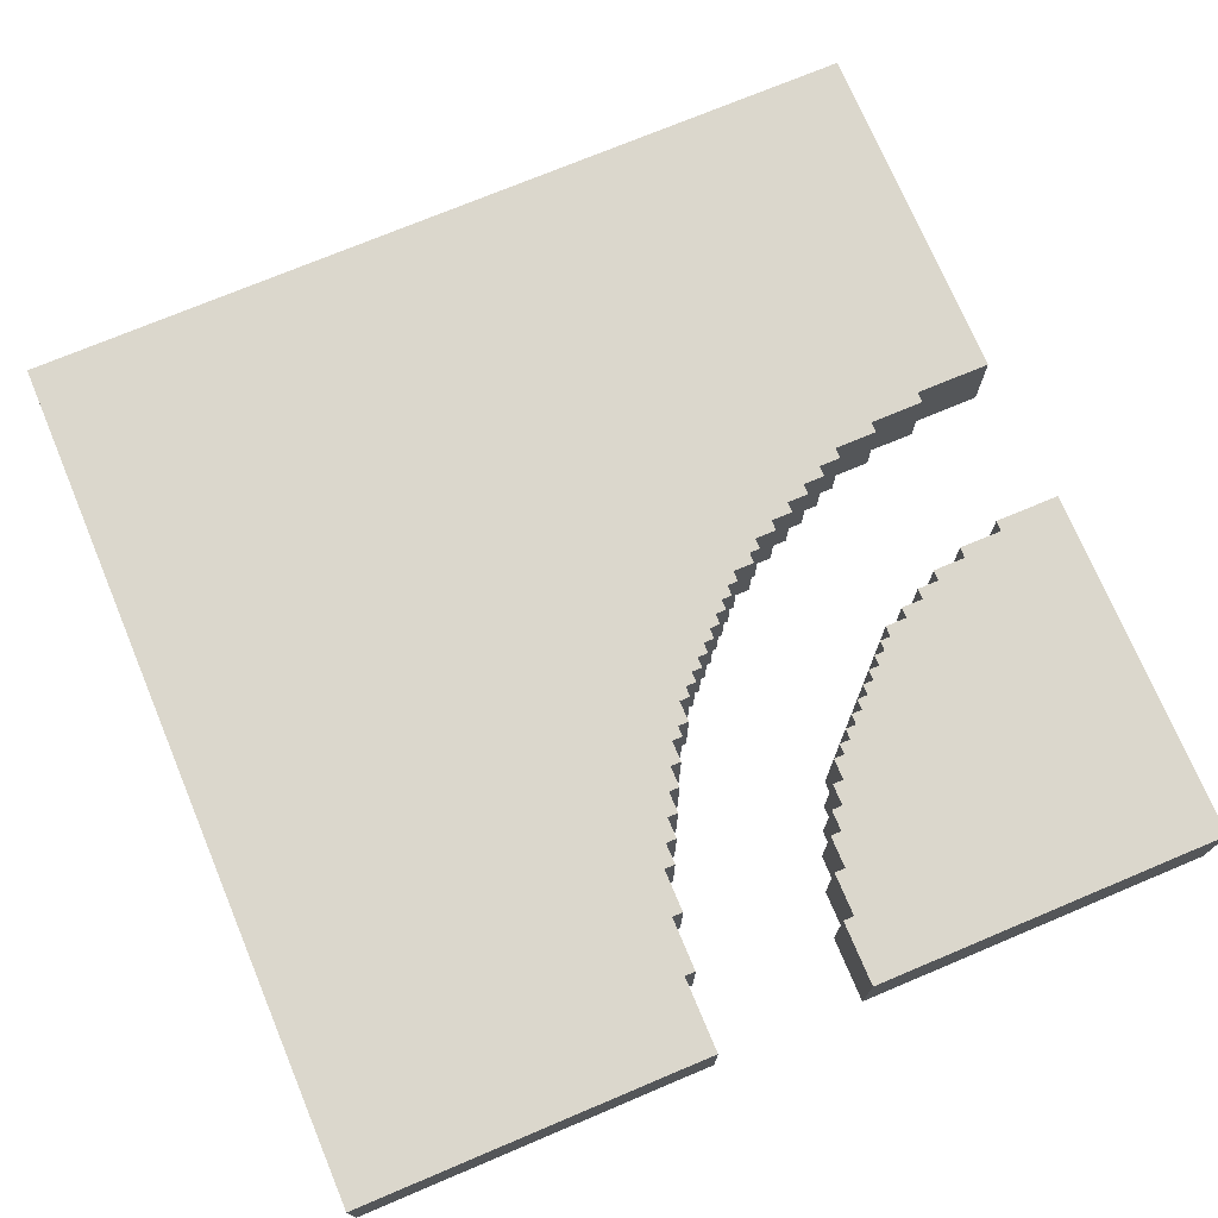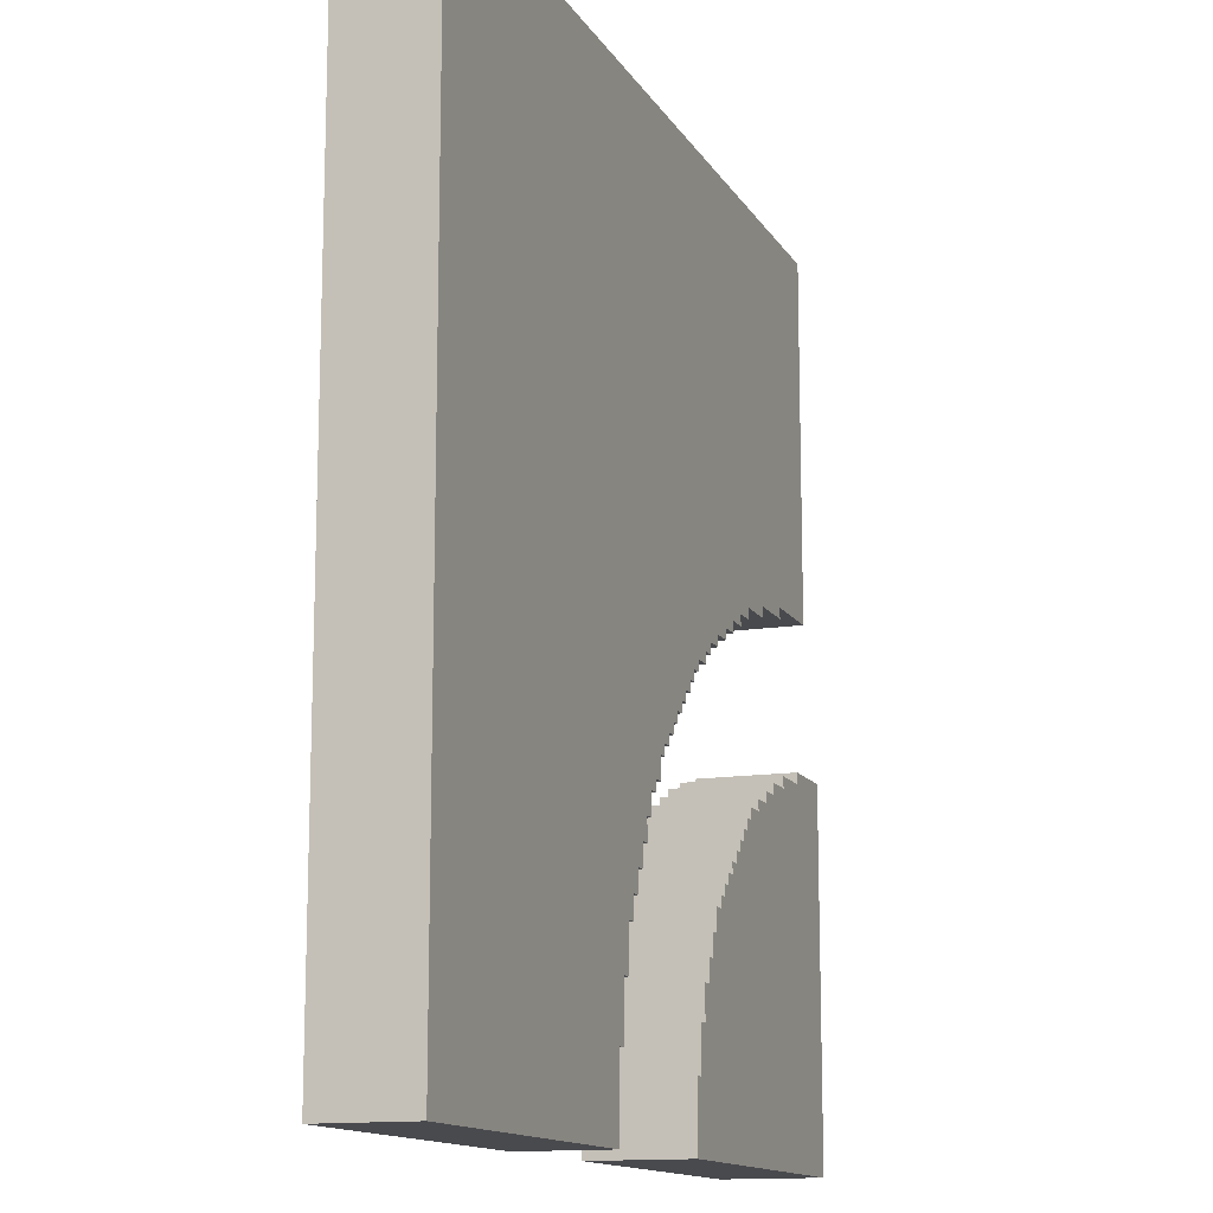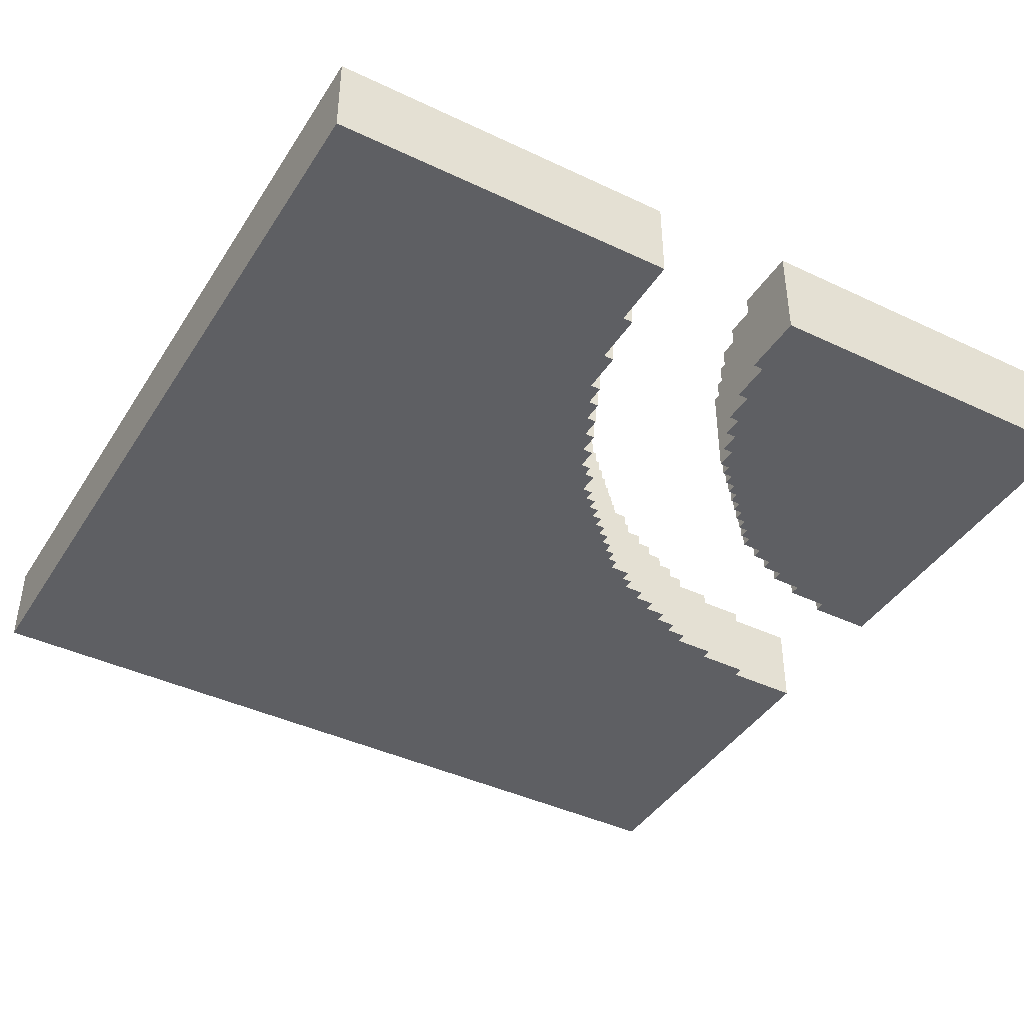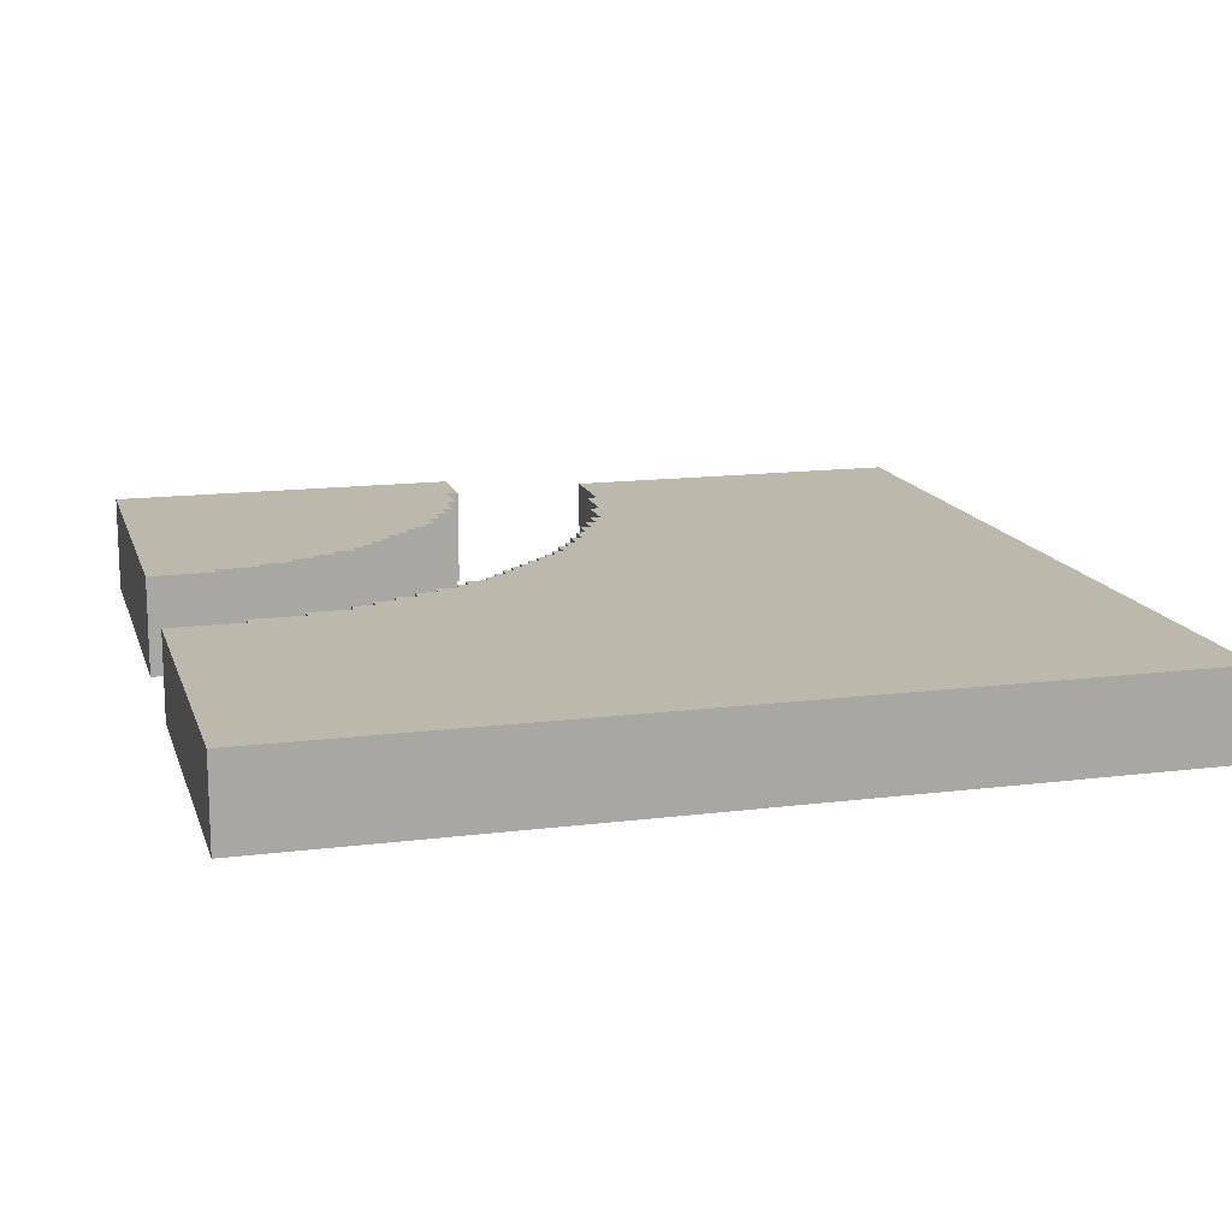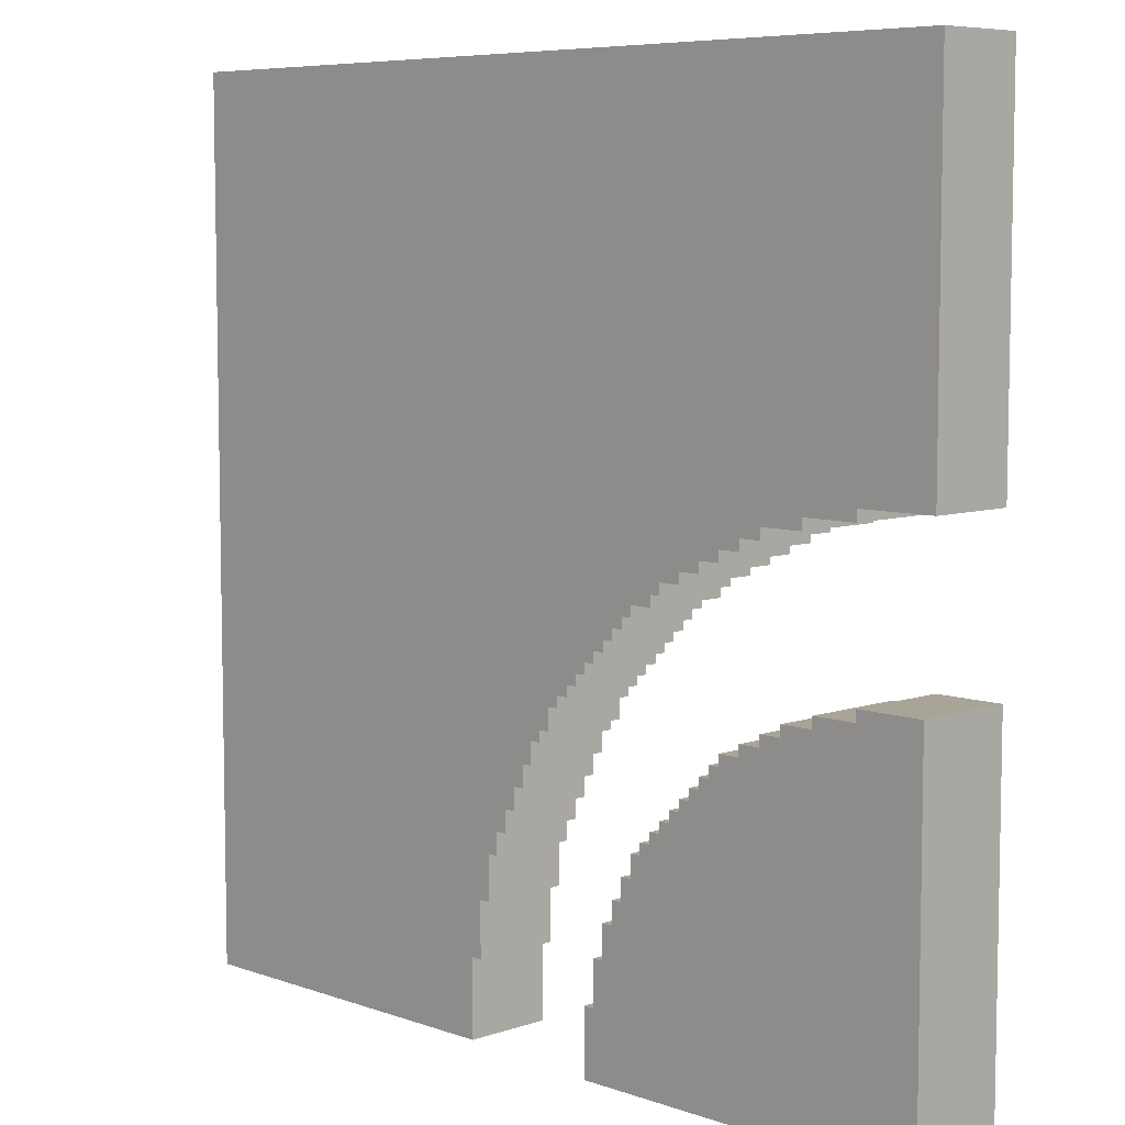
<metadata>
{"format":"obj","ext":"obj","renderer":"f3d","projection":"perspective","resolution":1024,"background":"white","views":[{"elev":73.2,"azim":-22.8,"up":"+Z"},{"elev":-13.4,"azim":-69.9,"up":"+Y"},{"elev":-41.6,"azim":-29.8,"up":"+Z"},{"elev":14.7,"azim":164.7,"up":"+Z"},{"elev":7.0,"azim":45.5,"up":"+Y"}]}
</metadata>
<code>
g cornerCollider
v 0 0 80
v 0 80 80
v 0 0 88
v 0 80 88
v 47 0 80
v 47 6 80
v 47 0 89
v 47 6 89
v 48 6 80
v 48 10 80
v 48 6 89
v 48 10 89
v 49 10 80
v 49 13 80
v 49 10 89
v 49 13 89
v 50 13 80
v 50 15 80
v 50 13 89
v 50 15 89
v 51 15 80
v 51 17 80
v 51 15 89
v 51 17 89
v 52 17 80
v 52 19 80
v 52 17 89
v 52 19 89
v 53 19 80
v 53 20 80
v 53 19 89
v 53 20 89
v 54 20 80
v 54 21 80
v 54 20 89
v 54 21 89
v 55 21 80
v 55 22 80
v 55 21 89
v 55 22 89
v 56 22 80
v 56 23 80
v 56 22 89
v 56 23 89
v 57 23 80
v 57 24 80
v 57 23 89
v 57 24 89
v 58 24 80
v 58 25 80
v 58 24 89
v 58 25 89
v 59 25 80
v 59 26 80
v 59 25 89
v 59 26 89
v 60 26 80
v 60 27 80
v 60 26 89
v 60 27 89
v 61 27 80
v 61 28 80
v 61 27 89
v 61 28 89
v 63 28 80
v 63 29 80
v 63 28 89
v 63 29 89
v 65 29 80
v 65 30 80
v 65 29 89
v 65 30 89
v 67 30 80
v 67 31 80
v 67 30 89
v 67 31 89
v 70 31 80
v 70 32 80
v 70 31 89
v 70 32 89
v 74 32 80
v 74 33 80
v 74 32 89
v 74 33 89
v 33 0 80
v 33 7 80
v 33 0 88
v 33 7 88
v 34 7 80
v 34 12 80
v 34 7 88
v 34 12 88
v 35 12 80
v 35 16 80
v 35 12 88
v 35 16 88
v 36 16 80
v 36 18 80
v 36 16 88
v 36 18 88
v 37 18 80
v 37 20 80
v 37 18 88
v 37 20 88
v 38 20 80
v 38 22 80
v 38 20 88
v 38 22 88
v 39 22 80
v 39 24 80
v 39 22 88
v 39 24 88
v 40 24 80
v 40 26 80
v 40 24 88
v 40 26 88
v 41 26 80
v 41 27 80
v 41 26 88
v 41 27 88
v 42 27 80
v 42 29 80
v 42 27 88
v 42 29 88
v 43 29 80
v 43 30 80
v 43 29 88
v 43 30 88
v 44 30 80
v 44 31 80
v 44 30 88
v 44 31 88
v 45 31 80
v 45 32 80
v 45 31 88
v 45 32 88
v 46 32 80
v 46 33 80
v 46 32 88
v 46 33 88
v 47 33 80
v 47 34 80
v 47 33 88
v 47 34 88
v 48 34 80
v 48 35 80
v 48 34 88
v 48 35 88
v 49 35 80
v 49 36 80
v 49 35 88
v 49 36 88
v 50 36 80
v 50 37 80
v 50 36 88
v 50 37 88
v 51 37 80
v 51 38 80
v 51 37 88
v 51 38 88
v 53 38 80
v 53 39 80
v 53 38 88
v 53 39 88
v 54 39 80
v 54 40 80
v 54 39 88
v 54 40 88
v 56 40 80
v 56 41 80
v 56 40 88
v 56 41 88
v 58 41 80
v 58 42 80
v 58 41 88
v 58 42 88
v 60 42 80
v 60 43 80
v 60 42 88
v 60 43 88
v 62 43 80
v 62 44 80
v 62 43 88
v 62 44 88
v 64 44 80
v 64 45 80
v 64 44 88
v 64 45 88
v 68 45 80
v 68 46 80
v 68 45 88
v 68 46 88
v 73 46 80
v 73 47 80
v 73 46 88
v 73 47 88
v 80 0 80
v 80 33 80
v 80 47 80
v 80 80 80
v 80 47 88
v 80 80 88
v 80 0 89
v 80 33 89
v 0 0 80
v 0 0 88
v 33 0 80
v 33 0 88
v 47 0 80
v 47 0 89
v 80 0 80
v 80 0 89
v 33 7 80
v 33 7 88
v 34 7 80
v 34 7 88
v 34 12 80
v 34 12 88
v 35 12 80
v 35 12 88
v 35 16 80
v 35 16 88
v 36 16 80
v 36 16 88
v 36 18 80
v 36 18 88
v 37 18 80
v 37 18 88
v 37 20 80
v 37 20 88
v 38 20 80
v 38 20 88
v 38 22 80
v 38 22 88
v 39 22 80
v 39 22 88
v 39 24 80
v 39 24 88
v 40 24 80
v 40 24 88
v 40 26 80
v 40 26 88
v 41 26 80
v 41 26 88
v 41 27 80
v 41 27 88
v 42 27 80
v 42 27 88
v 42 29 80
v 42 29 88
v 43 29 80
v 43 29 88
v 43 30 80
v 43 30 88
v 44 30 80
v 44 30 88
v 44 31 80
v 44 31 88
v 45 31 80
v 45 31 88
v 45 32 80
v 45 32 88
v 46 32 80
v 46 32 88
v 46 33 80
v 46 33 88
v 47 33 80
v 47 33 88
v 47 34 80
v 47 34 88
v 48 34 80
v 48 34 88
v 48 35 80
v 48 35 88
v 49 35 80
v 49 35 88
v 49 36 80
v 49 36 88
v 50 36 80
v 50 36 88
v 50 37 80
v 50 37 88
v 51 37 80
v 51 37 88
v 51 38 80
v 51 38 88
v 53 38 80
v 53 38 88
v 53 39 80
v 53 39 88
v 54 39 80
v 54 39 88
v 54 40 80
v 54 40 88
v 56 40 80
v 56 40 88
v 56 41 80
v 56 41 88
v 58 41 80
v 58 41 88
v 58 42 80
v 58 42 88
v 60 42 80
v 60 42 88
v 60 43 80
v 60 43 88
v 62 43 80
v 62 43 88
v 62 44 80
v 62 44 88
v 64 44 80
v 64 44 88
v 64 45 80
v 64 45 88
v 68 45 80
v 68 45 88
v 68 46 80
v 68 46 88
v 73 46 80
v 73 46 88
v 73 47 80
v 73 47 88
v 80 47 80
v 80 47 88
v 47 6 80
v 47 6 89
v 48 6 80
v 48 6 89
v 48 10 80
v 48 10 89
v 49 10 80
v 49 10 89
v 49 13 80
v 49 13 89
v 50 13 80
v 50 13 89
v 50 15 80
v 50 15 89
v 51 15 80
v 51 15 89
v 51 17 80
v 51 17 89
v 52 17 80
v 52 17 89
v 52 19 80
v 52 19 89
v 53 19 80
v 53 19 89
v 53 20 80
v 53 20 89
v 54 20 80
v 54 20 89
v 54 21 80
v 54 21 89
v 55 21 80
v 55 21 89
v 55 22 80
v 55 22 89
v 56 22 80
v 56 22 89
v 56 23 80
v 56 23 89
v 57 23 80
v 57 23 89
v 57 24 80
v 57 24 89
v 58 24 80
v 58 24 89
v 58 25 80
v 58 25 89
v 59 25 80
v 59 25 89
v 59 26 80
v 59 26 89
v 60 26 80
v 60 26 89
v 60 27 80
v 60 27 89
v 61 27 80
v 61 27 89
v 61 28 80
v 61 28 89
v 63 28 80
v 63 28 89
v 63 29 80
v 63 29 89
v 65 29 80
v 65 29 89
v 65 30 80
v 65 30 89
v 67 30 80
v 67 30 89
v 67 31 80
v 67 31 89
v 70 31 80
v 70 31 89
v 70 32 80
v 70 32 89
v 74 32 80
v 74 32 89
v 74 33 80
v 74 33 89
v 80 33 80
v 80 33 89
v 0 80 80
v 0 80 88
v 80 80 80
v 80 80 88
v 0 0 80
v 33 0 80
v 47 0 80
v 80 0 80
v 47 6 80
v 48 6 80
v 33 7 80
v 34 7 80
v 48 10 80
v 49 10 80
v 34 12 80
v 35 12 80
v 49 13 80
v 50 13 80
v 50 15 80
v 51 15 80
v 35 16 80
v 36 16 80
v 51 17 80
v 52 17 80
v 36 18 80
v 37 18 80
v 52 19 80
v 53 19 80
v 37 20 80
v 38 20 80
v 53 20 80
v 54 20 80
v 54 21 80
v 55 21 80
v 38 22 80
v 39 22 80
v 55 22 80
v 56 22 80
v 56 23 80
v 57 23 80
v 39 24 80
v 40 24 80
v 57 24 80
v 58 24 80
v 58 25 80
v 59 25 80
v 40 26 80
v 41 26 80
v 59 26 80
v 60 26 80
v 41 27 80
v 42 27 80
v 60 27 80
v 61 27 80
v 61 28 80
v 63 28 80
v 42 29 80
v 43 29 80
v 63 29 80
v 65 29 80
v 43 30 80
v 44 30 80
v 65 30 80
v 67 30 80
v 44 31 80
v 45 31 80
v 67 31 80
v 70 31 80
v 45 32 80
v 46 32 80
v 70 32 80
v 74 32 80
v 46 33 80
v 47 33 80
v 74 33 80
v 80 33 80
v 47 34 80
v 48 34 80
v 48 35 80
v 49 35 80
v 49 36 80
v 50 36 80
v 50 37 80
v 51 37 80
v 51 38 80
v 53 38 80
v 53 39 80
v 54 39 80
v 54 40 80
v 56 40 80
v 56 41 80
v 58 41 80
v 58 42 80
v 60 42 80
v 60 43 80
v 62 43 80
v 62 44 80
v 64 44 80
v 64 45 80
v 68 45 80
v 68 46 80
v 73 46 80
v 73 47 80
v 80 47 80
v 0 80 80
v 80 80 80
v 0 0 88
v 33 0 88
v 33 7 88
v 34 7 88
v 34 12 88
v 35 12 88
v 35 16 88
v 36 16 88
v 36 18 88
v 37 18 88
v 37 20 88
v 38 20 88
v 38 22 88
v 39 22 88
v 39 24 88
v 40 24 88
v 40 26 88
v 41 26 88
v 41 27 88
v 42 27 88
v 42 29 88
v 43 29 88
v 43 30 88
v 44 30 88
v 44 31 88
v 45 31 88
v 45 32 88
v 46 32 88
v 46 33 88
v 47 33 88
v 47 34 88
v 48 34 88
v 48 35 88
v 49 35 88
v 49 36 88
v 50 36 88
v 50 37 88
v 51 37 88
v 51 38 88
v 53 38 88
v 53 39 88
v 54 39 88
v 54 40 88
v 56 40 88
v 56 41 88
v 58 41 88
v 58 42 88
v 60 42 88
v 60 43 88
v 62 43 88
v 62 44 88
v 64 44 88
v 64 45 88
v 68 45 88
v 68 46 88
v 73 46 88
v 73 47 88
v 80 47 88
v 0 80 88
v 80 80 88
v 47 0 89
v 80 0 89
v 47 6 89
v 48 6 89
v 48 10 89
v 49 10 89
v 49 13 89
v 50 13 89
v 50 15 89
v 51 15 89
v 51 17 89
v 52 17 89
v 52 19 89
v 53 19 89
v 53 20 89
v 54 20 89
v 54 21 89
v 55 21 89
v 55 22 89
v 56 22 89
v 56 23 89
v 57 23 89
v 57 24 89
v 58 24 89
v 58 25 89
v 59 25 89
v 59 26 89
v 60 26 89
v 60 27 89
v 61 27 89
v 61 28 89
v 63 28 89
v 63 29 89
v 65 29 89
v 65 30 89
v 67 30 89
v 67 31 89
v 70 31 89
v 70 32 89
v 74 32 89
v 74 33 89
v 80 33 89
f 3 2 1
f 4 2 3
f 7 6 5
f 8 6 7
f 11 10 9
f 12 10 11
f 15 14 13
f 16 14 15
f 19 18 17
f 20 18 19
f 23 22 21
f 24 22 23
f 27 26 25
f 28 26 27
f 31 30 29
f 32 30 31
f 35 34 33
f 36 34 35
f 39 38 37
f 40 38 39
f 43 42 41
f 44 42 43
f 47 46 45
f 48 46 47
f 51 50 49
f 52 50 51
f 55 54 53
f 56 54 55
f 59 58 57
f 60 58 59
f 63 62 61
f 64 62 63
f 67 66 65
f 68 66 67
f 71 70 69
f 72 70 71
f 75 74 73
f 76 74 75
f 79 78 77
f 80 78 79
f 83 82 81
f 84 82 83
f 85 86 87
f 87 86 88
f 89 90 91
f 91 90 92
f 93 94 95
f 95 94 96
f 97 98 99
f 99 98 100
f 101 102 103
f 103 102 104
f 105 106 107
f 107 106 108
f 109 110 111
f 111 110 112
f 113 114 115
f 115 114 116
f 117 118 119
f 119 118 120
f 121 122 123
f 123 122 124
f 125 126 127
f 127 126 128
f 129 130 131
f 131 130 132
f 133 134 135
f 135 134 136
f 137 138 139
f 139 138 140
f 141 142 143
f 143 142 144
f 145 146 147
f 147 146 148
f 149 150 151
f 151 150 152
f 153 154 155
f 155 154 156
f 157 158 159
f 159 158 160
f 161 162 163
f 163 162 164
f 165 166 167
f 167 166 168
f 169 170 171
f 171 170 172
f 173 174 175
f 175 174 176
f 177 178 179
f 179 178 180
f 181 182 183
f 183 182 184
f 185 186 187
f 187 186 188
f 189 190 191
f 191 190 192
f 193 194 195
f 195 194 196
f 199 200 201
f 201 200 202
f 197 198 203
f 203 198 204
f 207 206 205
f 208 206 207
f 211 210 209
f 212 210 211
f 215 214 213
f 216 214 215
f 219 218 217
f 220 218 219
f 223 222 221
f 224 222 223
f 227 226 225
f 228 226 227
f 231 230 229
f 232 230 231
f 235 234 233
f 236 234 235
f 239 238 237
f 240 238 239
f 243 242 241
f 244 242 243
f 247 246 245
f 248 246 247
f 251 250 249
f 252 250 251
f 255 254 253
f 256 254 255
f 259 258 257
f 260 258 259
f 263 262 261
f 264 262 263
f 267 266 265
f 268 266 267
f 271 270 269
f 272 270 271
f 275 274 273
f 276 274 275
f 279 278 277
f 280 278 279
f 283 282 281
f 284 282 283
f 287 286 285
f 288 286 287
f 291 290 289
f 292 290 291
f 295 294 293
f 296 294 295
f 299 298 297
f 300 298 299
f 303 302 301
f 304 302 303
f 307 306 305
f 308 306 307
f 311 310 309
f 312 310 311
f 315 314 313
f 316 314 315
f 319 318 317
f 320 318 319
f 323 322 321
f 324 322 323
f 325 326 327
f 327 326 328
f 329 330 331
f 331 330 332
f 333 334 335
f 335 334 336
f 337 338 339
f 339 338 340
f 341 342 343
f 343 342 344
f 345 346 347
f 347 346 348
f 349 350 351
f 351 350 352
f 353 354 355
f 355 354 356
f 357 358 359
f 359 358 360
f 361 362 363
f 363 362 364
f 365 366 367
f 367 366 368
f 369 370 371
f 371 370 372
f 373 374 375
f 375 374 376
f 377 378 379
f 379 378 380
f 381 382 383
f 383 382 384
f 385 386 387
f 387 386 388
f 389 390 391
f 391 390 392
f 393 394 395
f 395 394 396
f 397 398 399
f 399 398 400
f 401 402 403
f 403 402 404
f 405 406 407
f 407 406 408
f 413 412 411
f 414 412 413
f 415 410 409
f 417 412 414
f 418 412 417
f 419 416 415
f 421 412 418
f 422 412 421
f 423 412 422
f 424 412 423
f 425 420 419
f 427 412 424
f 428 412 427
f 429 426 425
f 431 412 428
f 432 412 431
f 433 430 429
f 435 412 432
f 436 412 435
f 437 412 436
f 438 412 437
f 439 434 433
f 441 412 438
f 442 412 441
f 443 412 442
f 444 412 443
f 445 440 439
f 447 412 444
f 448 412 447
f 449 412 448
f 450 412 449
f 451 446 445
f 453 412 450
f 454 412 453
f 455 452 451
f 457 412 454
f 458 412 457
f 459 412 458
f 460 412 459
f 461 456 455
f 463 412 460
f 464 412 463
f 465 462 461
f 467 412 464
f 468 412 467
f 469 466 465
f 471 412 468
f 472 412 471
f 473 470 469
f 475 412 472
f 476 412 475
f 477 474 473
f 479 412 476
f 480 412 479
f 481 478 477
f 483 482 481
f 485 484 483
f 487 486 485
f 489 488 487
f 491 490 489
f 493 492 491
f 495 494 493
f 497 496 495
f 499 498 497
f 501 500 499
f 503 502 501
f 505 504 503
f 507 506 505
f 509 415 409
f 509 508 507
f 509 507 505
f 509 505 503
f 509 503 501
f 509 501 499
f 509 499 497
f 509 497 495
f 509 495 493
f 509 493 491
f 509 491 489
f 509 489 487
f 509 487 485
f 509 485 483
f 509 483 481
f 509 481 477
f 509 419 415
f 509 477 473
f 509 425 419
f 509 473 469
f 509 429 425
f 509 469 465
f 509 433 429
f 509 465 461
f 509 439 433
f 509 461 455
f 509 445 439
f 509 451 445
f 509 455 451
f 510 508 509
f 511 512 513
f 513 514 515
f 515 516 517
f 517 518 519
f 519 520 521
f 521 522 523
f 523 524 525
f 525 526 527
f 527 528 529
f 529 530 531
f 531 532 533
f 533 534 535
f 535 536 537
f 537 538 539
f 539 540 541
f 541 542 543
f 543 544 545
f 545 546 547
f 547 548 549
f 549 550 551
f 551 552 553
f 553 554 555
f 555 556 557
f 557 558 559
f 559 560 561
f 561 562 563
f 563 564 565
f 565 566 567
f 511 513 569
f 567 568 569
f 565 567 569
f 563 565 569
f 561 563 569
f 559 561 569
f 557 559 569
f 555 557 569
f 553 555 569
f 551 553 569
f 549 551 569
f 547 549 569
f 545 547 569
f 543 545 569
f 541 543 569
f 539 541 569
f 537 539 569
f 535 537 569
f 533 535 569
f 531 533 569
f 529 531 569
f 527 529 569
f 525 527 569
f 523 525 569
f 521 523 569
f 519 521 569
f 517 519 569
f 515 517 569
f 513 515 569
f 569 568 570
f 571 572 573
f 573 572 574
f 574 572 575
f 575 572 576
f 576 572 577
f 577 572 578
f 578 572 579
f 579 572 580
f 580 572 581
f 581 572 582
f 582 572 583
f 583 572 584
f 584 572 585
f 585 572 586
f 586 572 587
f 587 572 588
f 588 572 589
f 589 572 590
f 590 572 591
f 591 572 592
f 592 572 593
f 593 572 594
f 594 572 595
f 595 572 596
f 596 572 597
f 597 572 598
f 598 572 599
f 599 572 600
f 600 572 601
f 601 572 602
f 602 572 603
f 603 572 604
f 604 572 605
f 605 572 606
f 606 572 607
f 607 572 608
f 608 572 609
f 609 572 610
f 610 572 611
f 611 572 612

</code>
